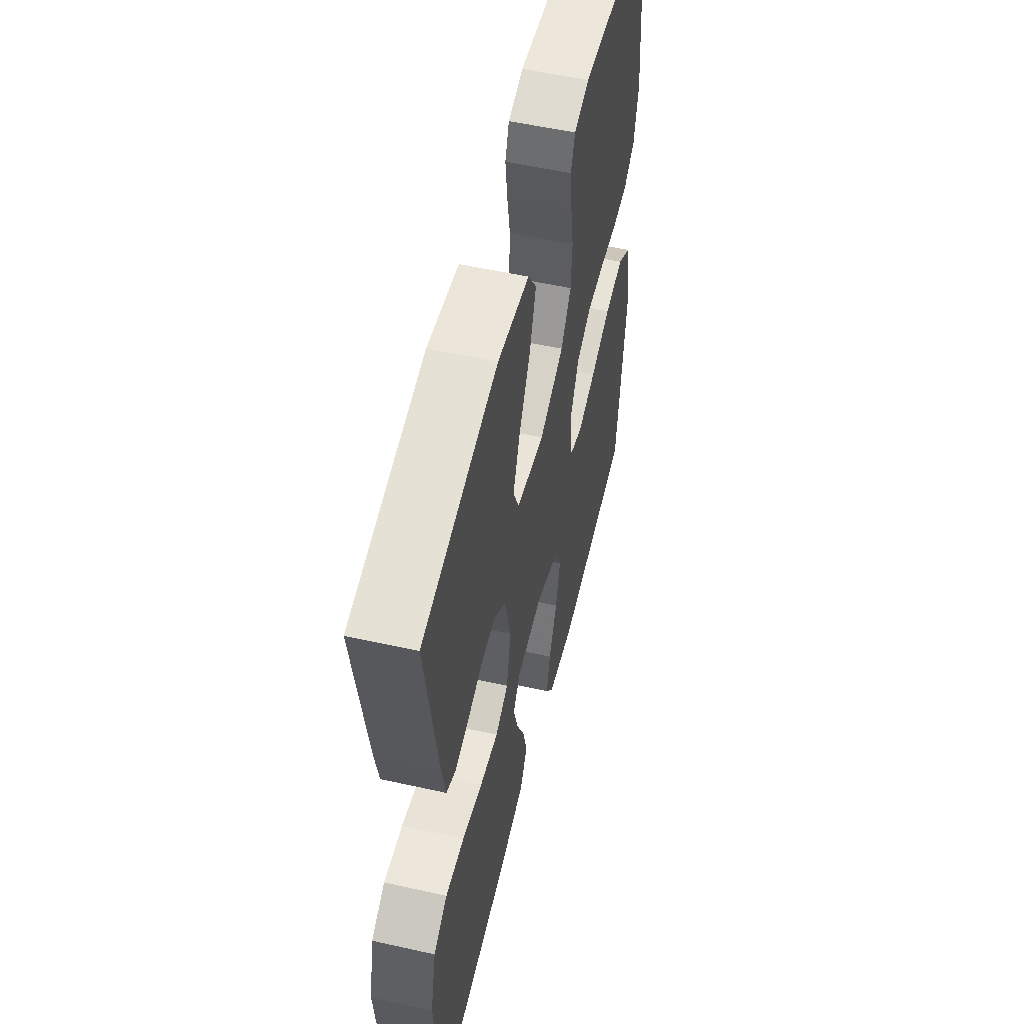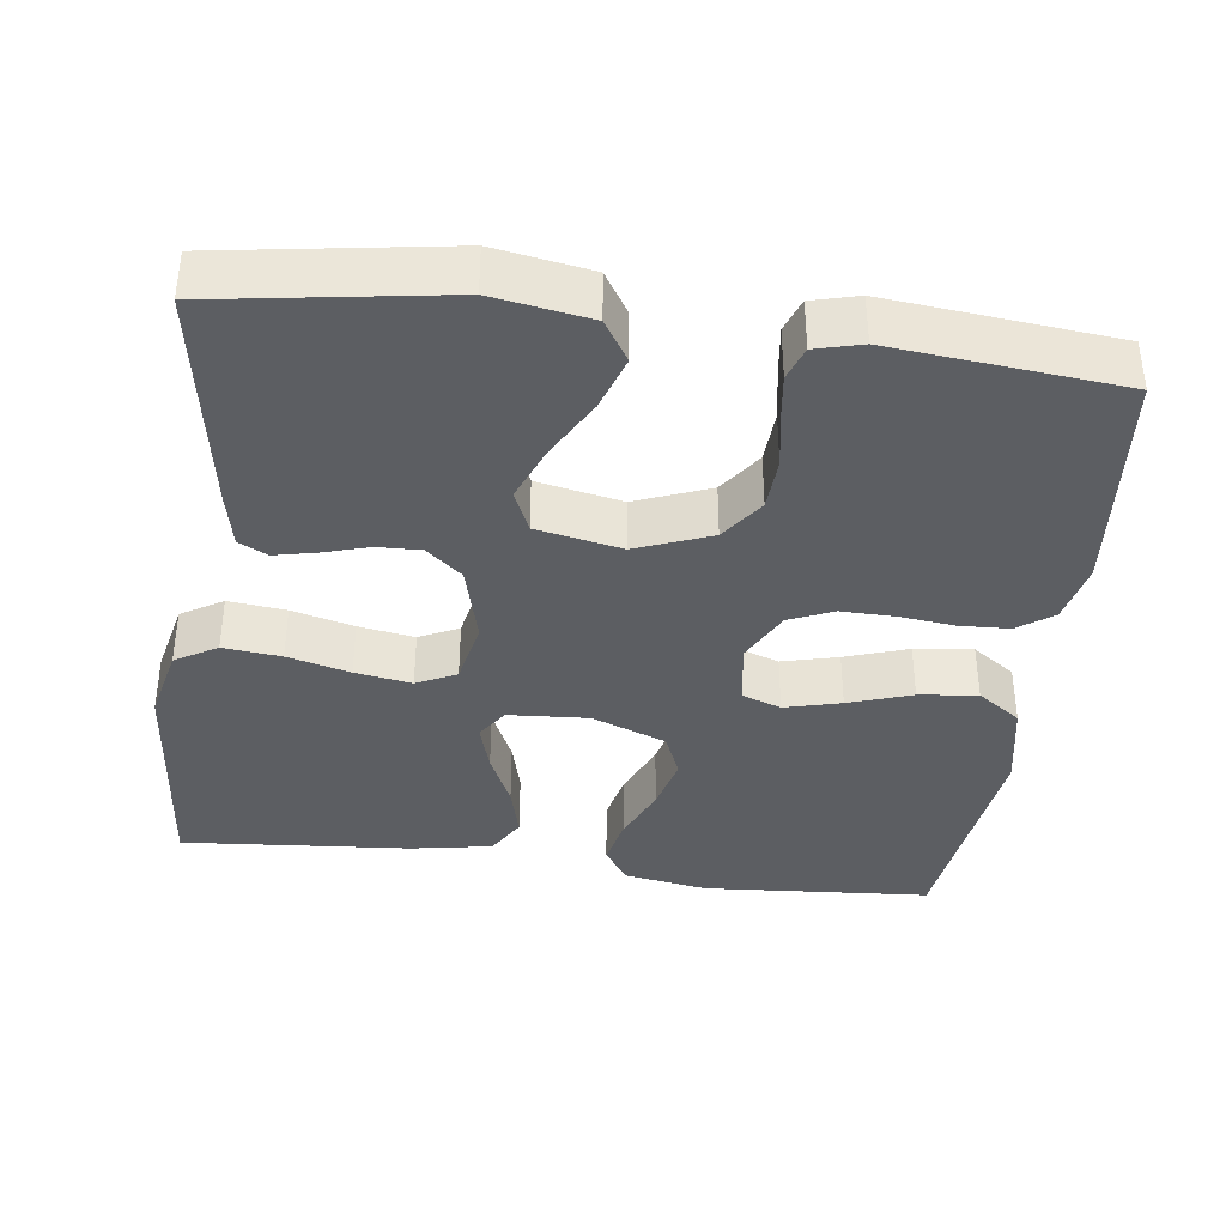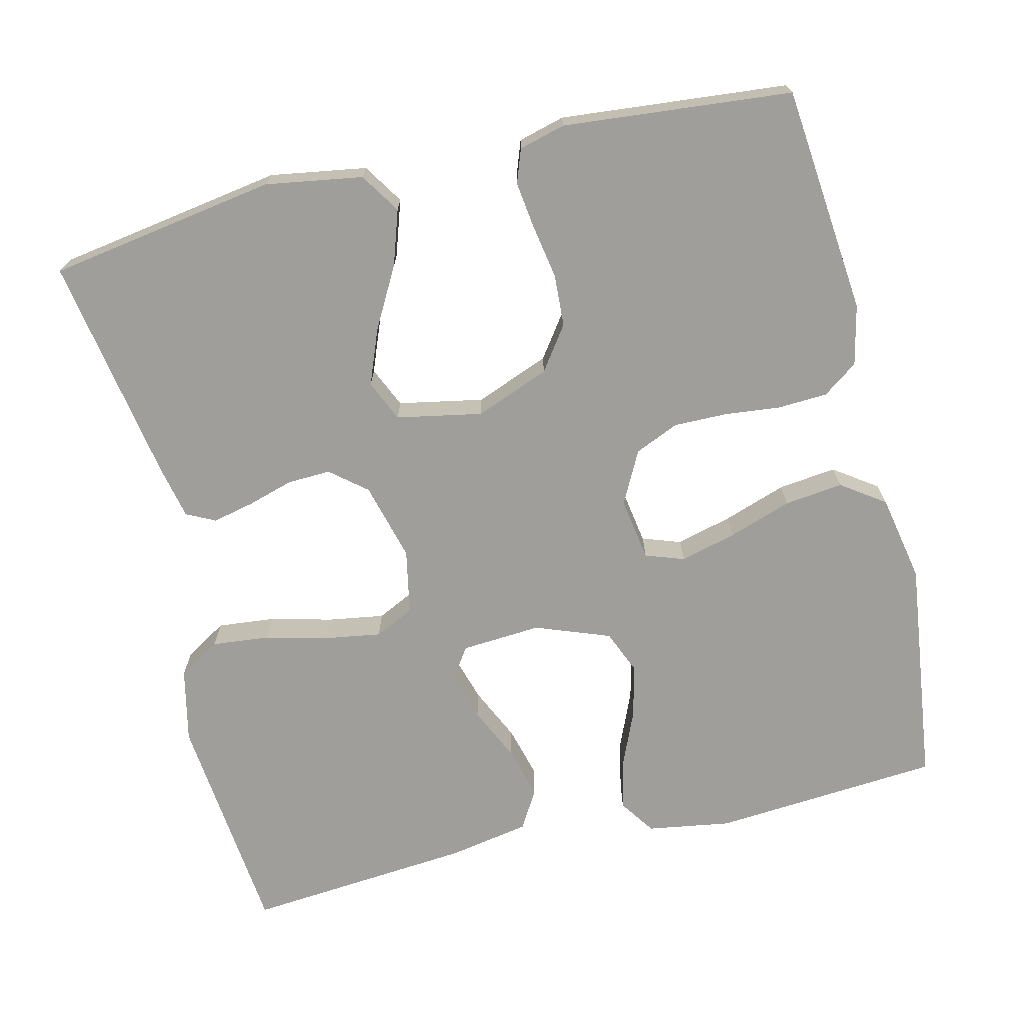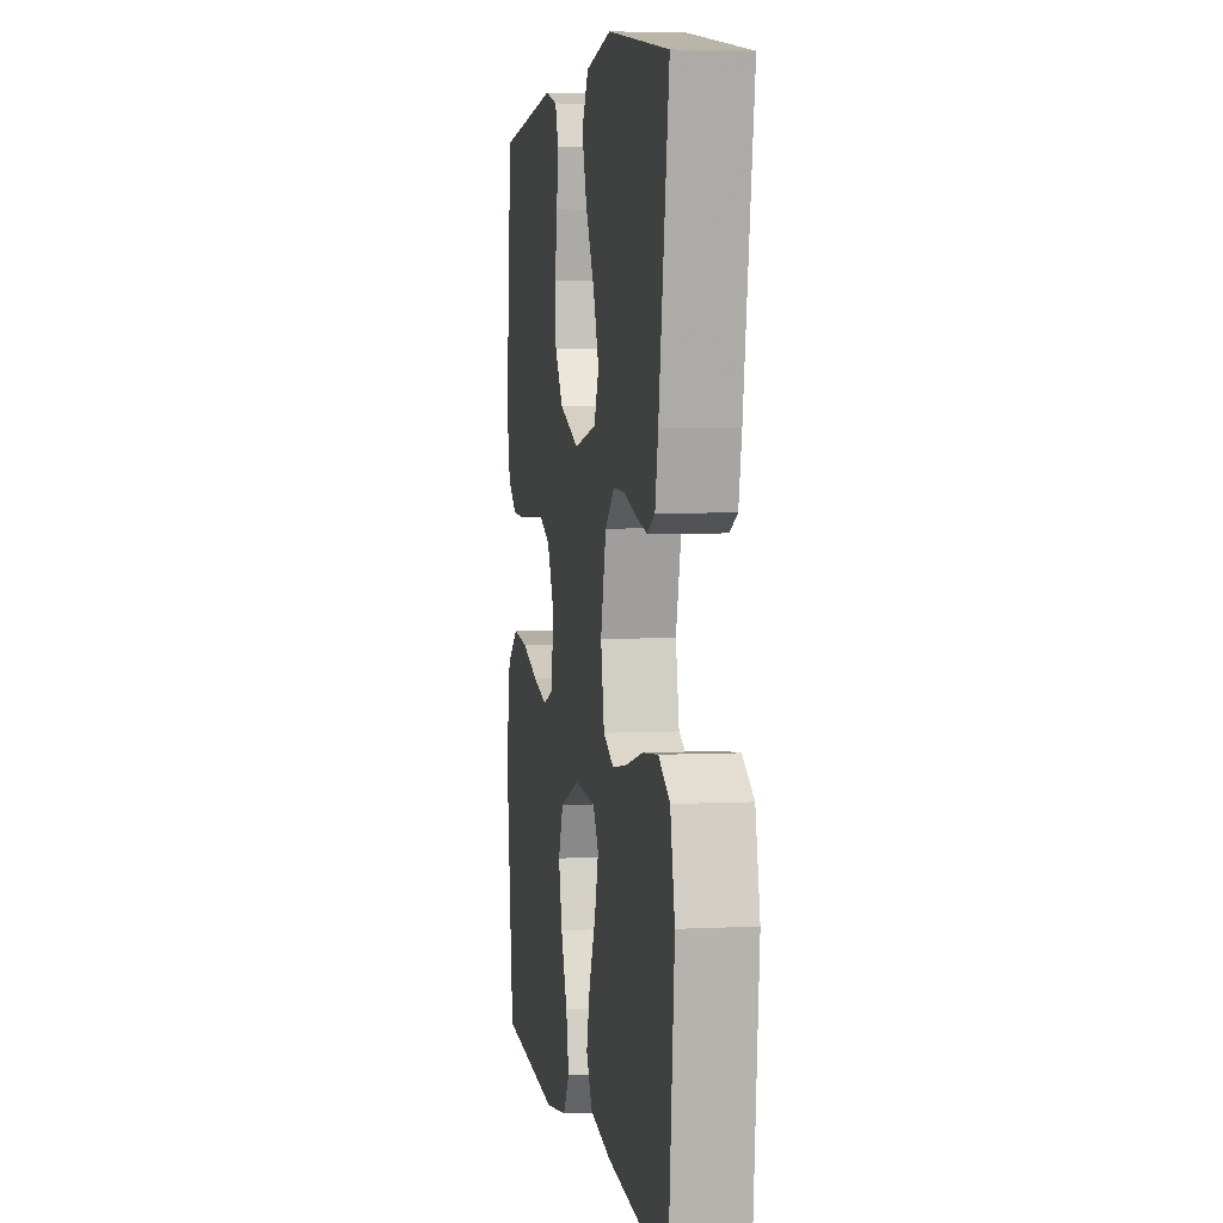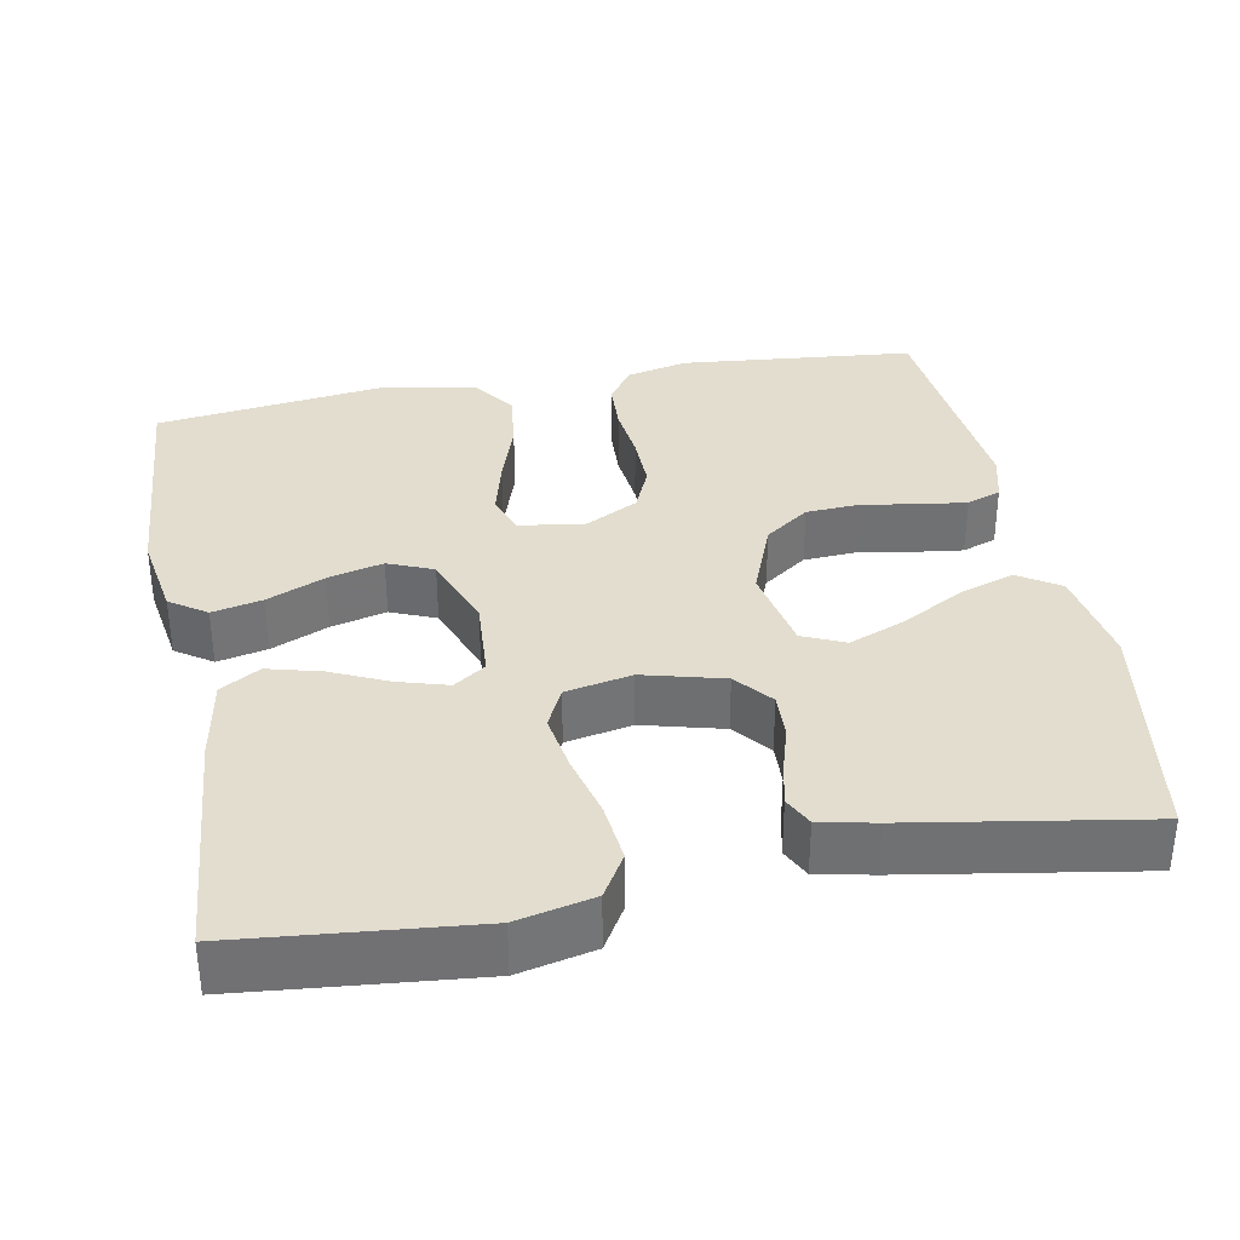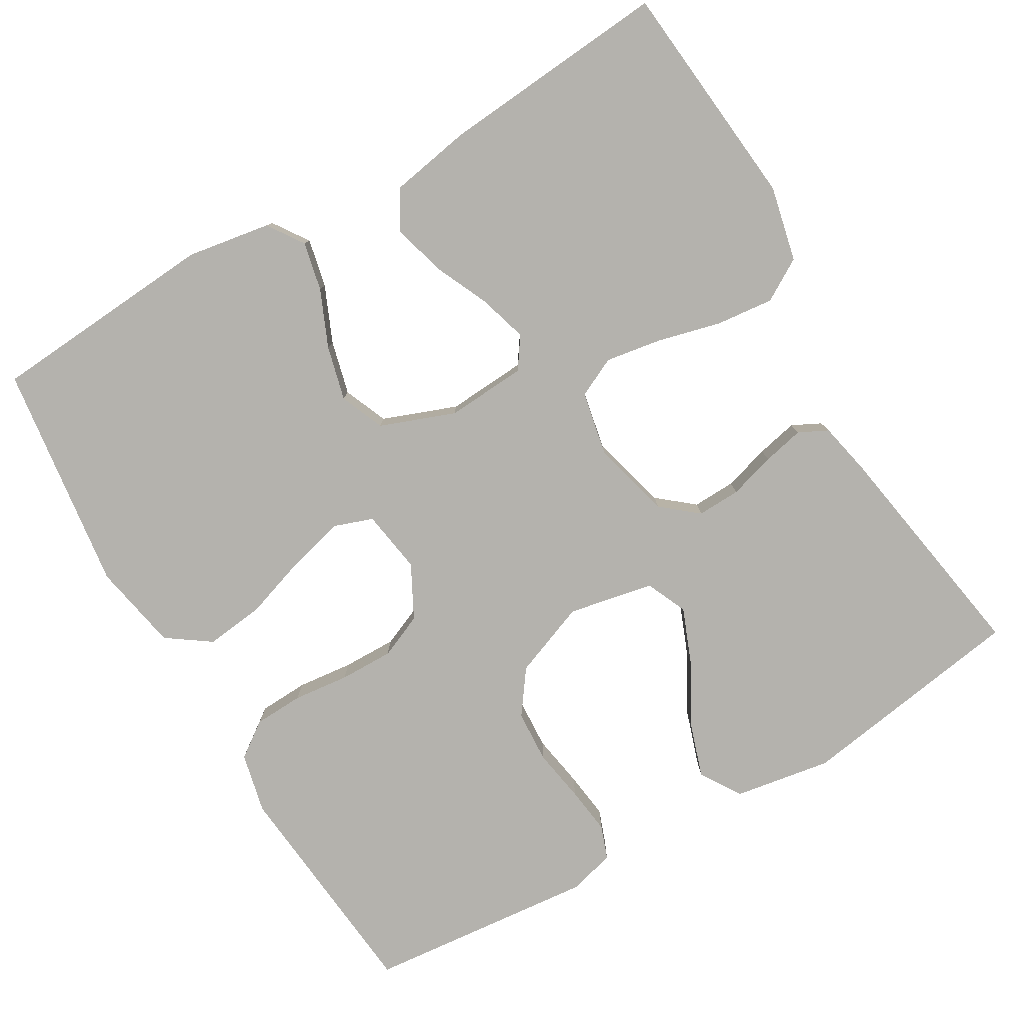
<metadata>
{"format":"obj","ext":"obj","renderer":"f3d","projection":"perspective","resolution":1024,"background":"white","views":[{"elev":54.5,"azim":-76.7,"up":"+Z"},{"elev":-38.2,"azim":-7.5,"up":"+Y"},{"elev":-70.8,"azim":13.7,"up":"+Y"},{"elev":4.6,"azim":-99.2,"up":"+Z"},{"elev":35.0,"azim":-100.7,"up":"+Y"},{"elev":-79.5,"azim":-149.7,"up":"+Y"}]}
</metadata>
<code>
v -0.5 0.07 -0.5
v -0.529 0.07 -0.2
v -0.507 0.07 -0.102
v -0.452 0.07 -0.069
v -0.376 0.07 -0.077
v -0.294 0.07 -0.098
v -0.22 0.07 -0.11
v -0.168 0.07 -0.085
v -0.151 0.07 0
v -0.178 0.07 0.103
v -0.225 0.07 0.142
v -0.282 0.07 0.14
v -0.343 0.07 0.122
v -0.397 0.07 0.11
v -0.435 0.07 0.129
v -0.45 0.07 0.2
v -0.5 0.07 0.5
v -0.2 0.07 0.547
v -0.073 0.07 0.526
v -0.039 0.07 0.473
v -0.063 0.07 0.401
v -0.107 0.07 0.322
v -0.136 0.07 0.249
v -0.112 0.07 0.195
v 0 0.07 0.173
v 0.098 0.07 0.211
v 0.139 0.07 0.268
v 0.143 0.07 0.337
v 0.131 0.07 0.407
v 0.123 0.07 0.469
v 0.139 0.07 0.513
v 0.2 0.07 0.529
v 0.5 0.07 0.5
v 0.529 0.07 0.2
v 0.511 0.07 0.121
v 0.465 0.07 0.088
v 0.4 0.07 0.085
v 0.327 0.07 0.093
v 0.256 0.07 0.094
v 0.198 0.07 0.069
v 0.162 0.07 0
v 0.175 0.07 -0.083
v 0.226 0.07 -0.101
v 0.3 0.07 -0.082
v 0.383 0.07 -0.054
v 0.46 0.07 -0.045
v 0.517 0.07 -0.085
v 0.539 0.07 -0.2
v 0.5 0.07 -0.5
v 0.2 0.07 -0.522
v 0.09 0.07 -0.504
v 0.058 0.07 -0.457
v 0.072 0.07 -0.393
v 0.104 0.07 -0.319
v 0.122 0.07 -0.248
v 0.098 0.07 -0.19
v 0 0.07 -0.153
v -0.105 0.07 -0.16
v -0.133 0.07 -0.201
v -0.114 0.07 -0.265
v -0.081 0.07 -0.337
v -0.063 0.07 -0.405
v -0.093 0.07 -0.456
v -0.2 0.07 -0.475
v -0.5 0 -0.5
v -0.529 0 -0.2
v -0.507 0 -0.102
v -0.452 0 -0.069
v -0.376 0 -0.077
v -0.294 0 -0.098
v -0.22 0 -0.11
v -0.168 0 -0.085
v -0.151 0 0
v -0.178 0 0.103
v -0.225 0 0.142
v -0.282 0 0.14
v -0.343 0 0.122
v -0.397 0 0.11
v -0.435 0 0.129
v -0.45 0 0.2
v -0.5 0 0.5
v -0.2 0 0.547
v -0.073 0 0.526
v -0.039 0 0.473
v -0.063 0 0.401
v -0.107 0 0.322
v -0.136 0 0.249
v -0.112 0 0.195
v 0 0 0.173
v 0.098 0 0.211
v 0.139 0 0.268
v 0.143 0 0.337
v 0.131 0 0.407
v 0.123 0 0.469
v 0.139 0 0.513
v 0.2 0 0.529
v 0.5 0 0.5
v 0.529 0 0.2
v 0.511 0 0.121
v 0.465 0 0.088
v 0.4 0 0.085
v 0.327 0 0.093
v 0.256 0 0.094
v 0.198 0 0.069
v 0.162 0 0
v 0.175 0 -0.083
v 0.226 0 -0.101
v 0.3 0 -0.082
v 0.383 0 -0.054
v 0.46 0 -0.045
v 0.517 0 -0.085
v 0.539 0 -0.2
v 0.5 0 -0.5
v 0.2 0 -0.522
v 0.09 0 -0.504
v 0.058 0 -0.457
v 0.072 0 -0.393
v 0.104 0 -0.319
v 0.122 0 -0.248
v 0.098 0 -0.19
v 0 0 -0.153
v -0.105 0 -0.16
v -0.133 0 -0.201
v -0.114 0 -0.265
v -0.081 0 -0.337
v -0.063 0 -0.405
v -0.093 0 -0.456
v -0.2 0 -0.475
f 4 5 6
f 3 4 6
f 2 3 6
f 1 2 6
f 64 1 6
f 63 64 6
f 62 63 6
f 61 62 6
f 60 61 6
f 59 60 6 7
f 58 59 7 8
f 57 58 8 9
f 56 57 9 10
f 52 53 54
f 51 52 54
f 50 51 54
f 49 50 54
f 48 49 54
f 47 48 54
f 46 47 54
f 45 46 54
f 44 45 54
f 43 44 54 55
f 42 43 55 56
f 36 37 38
f 35 36 38
f 34 35 38
f 33 34 38
f 32 33 38
f 31 32 38
f 30 31 38
f 29 30 38
f 28 29 38
f 27 28 38 39
f 26 27 39 40
f 20 21 22
f 19 20 22
f 18 19 22
f 17 18 22
f 16 17 22
f 15 16 22
f 14 15 22
f 13 14 22
f 12 13 22
f 11 12 22 23
f 10 11 23 24
f 10 24 25
f 56 10 25
f 42 56 25
f 41 42 25
f 25 26 40 41
f 70 69 68
f 70 68 67
f 70 67 66
f 70 66 65
f 70 65 128
f 70 128 127
f 70 127 126
f 70 126 125
f 70 125 124
f 71 70 124 123
f 72 71 123 122
f 73 72 122 121
f 74 73 121 120
f 118 117 116
f 118 116 115
f 118 115 114
f 118 114 113
f 118 113 112
f 118 112 111
f 118 111 110
f 118 110 109
f 118 109 108
f 119 118 108 107
f 120 119 107 106
f 102 101 100
f 102 100 99
f 102 99 98
f 102 98 97
f 102 97 96
f 102 96 95
f 102 95 94
f 102 94 93
f 102 93 92
f 103 102 92 91
f 104 103 91 90
f 86 85 84
f 86 84 83
f 86 83 82
f 86 82 81
f 86 81 80
f 86 80 79
f 86 79 78
f 86 78 77
f 86 77 76
f 87 86 76 75
f 88 87 75 74
f 89 88 74
f 89 74 120
f 89 120 106
f 89 106 105
f 105 104 90 89
f 1 65 66 2
f 2 66 67 3
f 3 67 68 4
f 4 68 69 5
f 5 69 70 6
f 6 70 71 7
f 7 71 72 8
f 8 72 73 9
f 9 73 74 10
f 10 74 75 11
f 11 75 76 12
f 12 76 77 13
f 13 77 78 14
f 14 78 79 15
f 15 79 80 16
f 16 80 81 17
f 17 81 82 18
f 18 82 83 19
f 19 83 84 20
f 20 84 85 21
f 21 85 86 22
f 22 86 87 23
f 23 87 88 24
f 24 88 89 25
f 25 89 90 26
f 26 90 91 27
f 27 91 92 28
f 28 92 93 29
f 29 93 94 30
f 30 94 95 31
f 31 95 96 32
f 32 96 97 33
f 33 97 98 34
f 34 98 99 35
f 35 99 100 36
f 36 100 101 37
f 37 101 102 38
f 38 102 103 39
f 39 103 104 40
f 40 104 105 41
f 41 105 106 42
f 42 106 107 43
f 43 107 108 44
f 44 108 109 45
f 45 109 110 46
f 46 110 111 47
f 47 111 112 48
f 48 112 113 49
f 49 113 114 50
f 50 114 115 51
f 51 115 116 52
f 52 116 117 53
f 53 117 118 54
f 54 118 119 55
f 55 119 120 56
f 56 120 121 57
f 57 121 122 58
f 58 122 123 59
f 59 123 124 60
f 60 124 125 61
f 61 125 126 62
f 62 126 127 63
f 63 127 128 64
f 64 128 65 1

</code>
